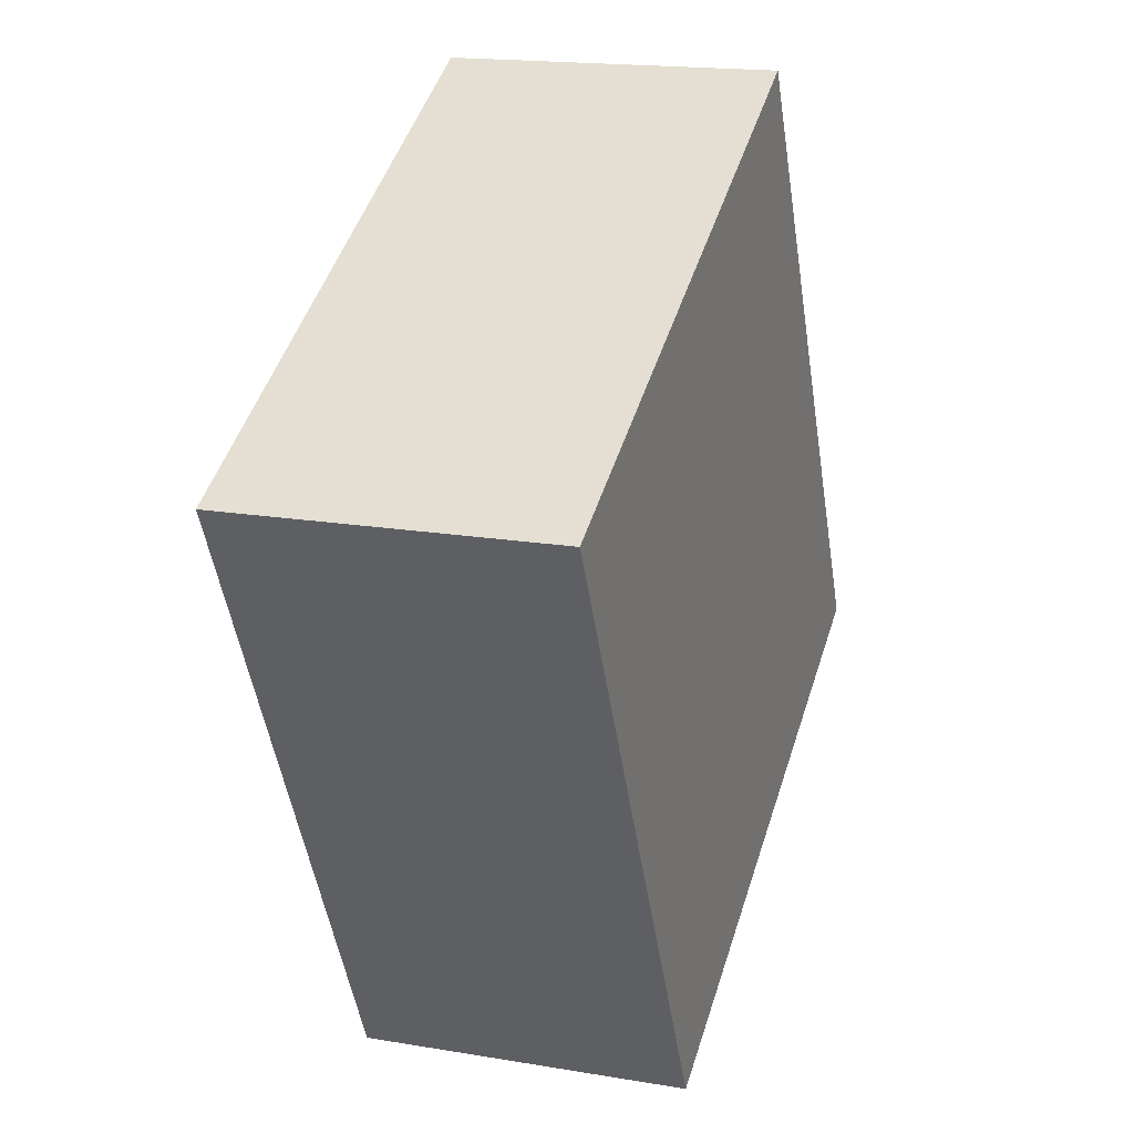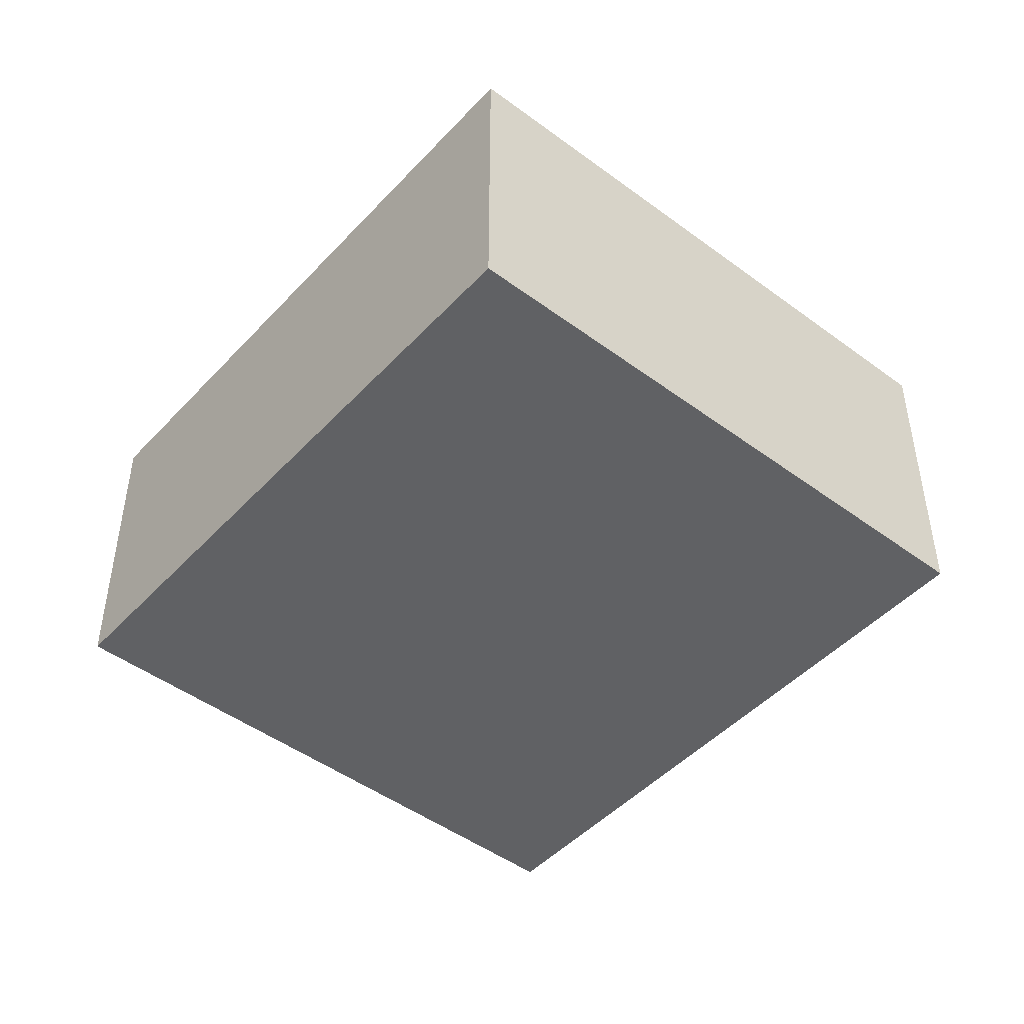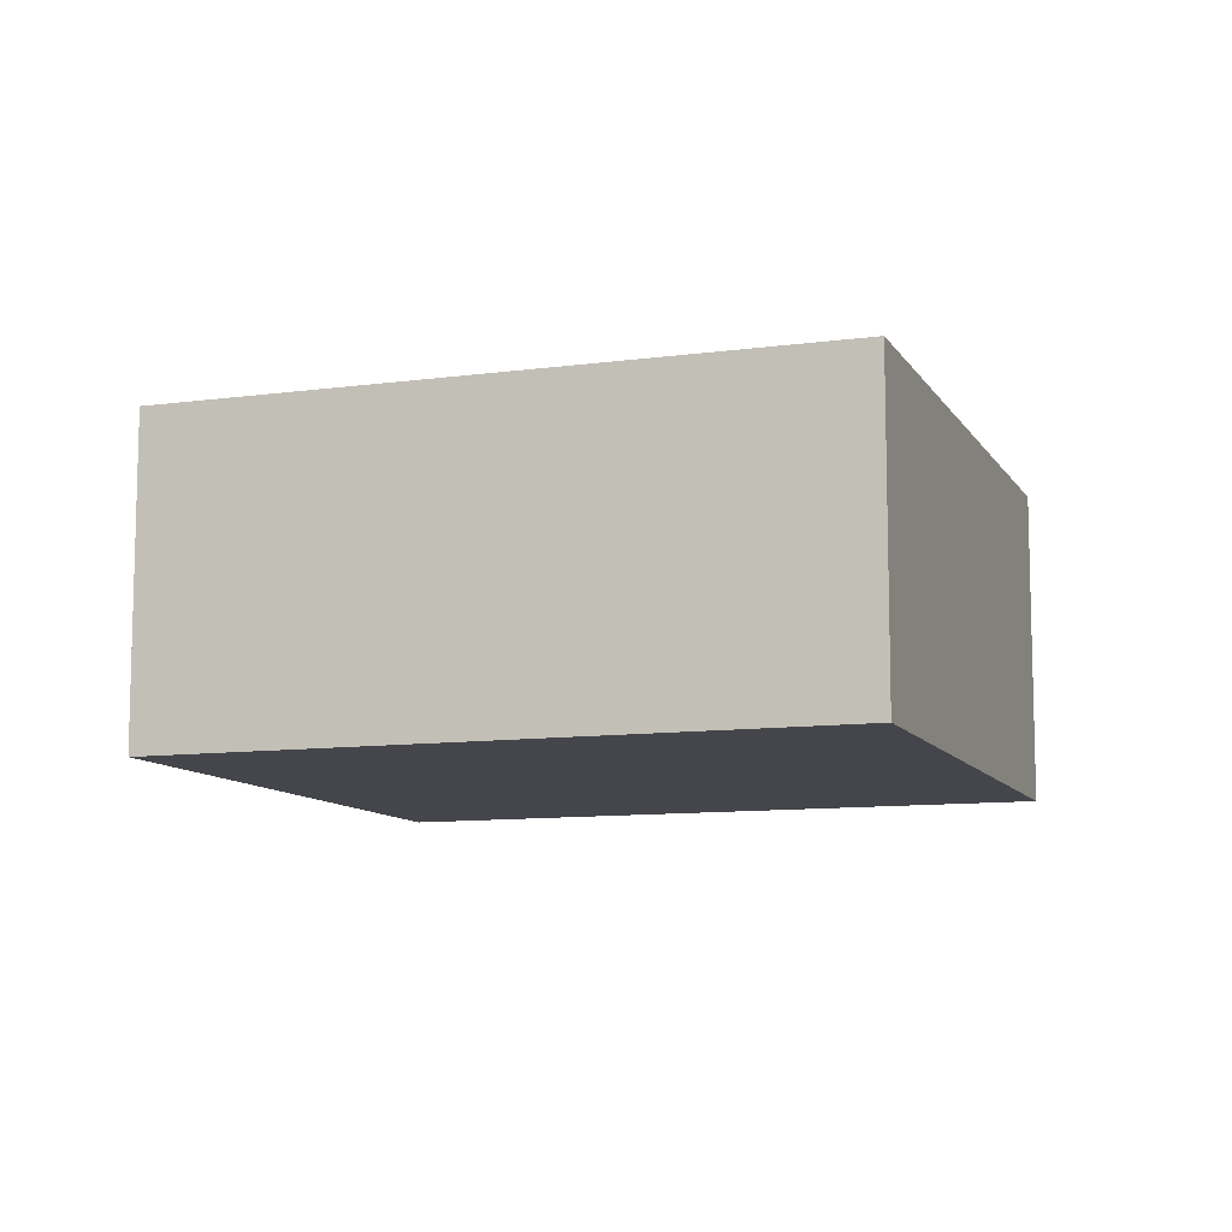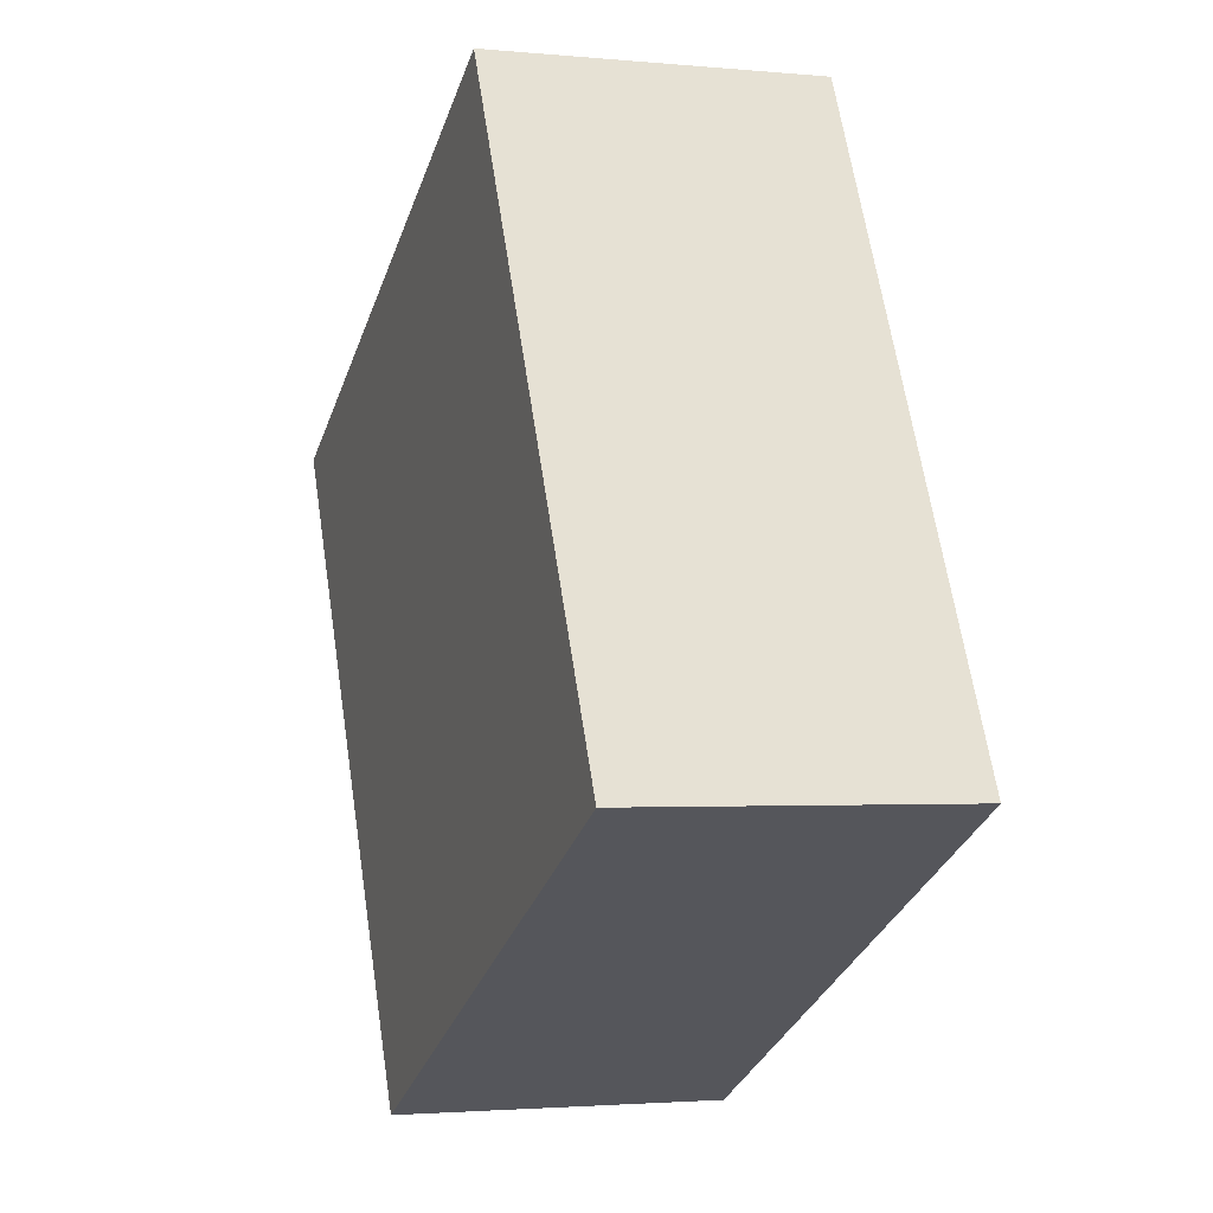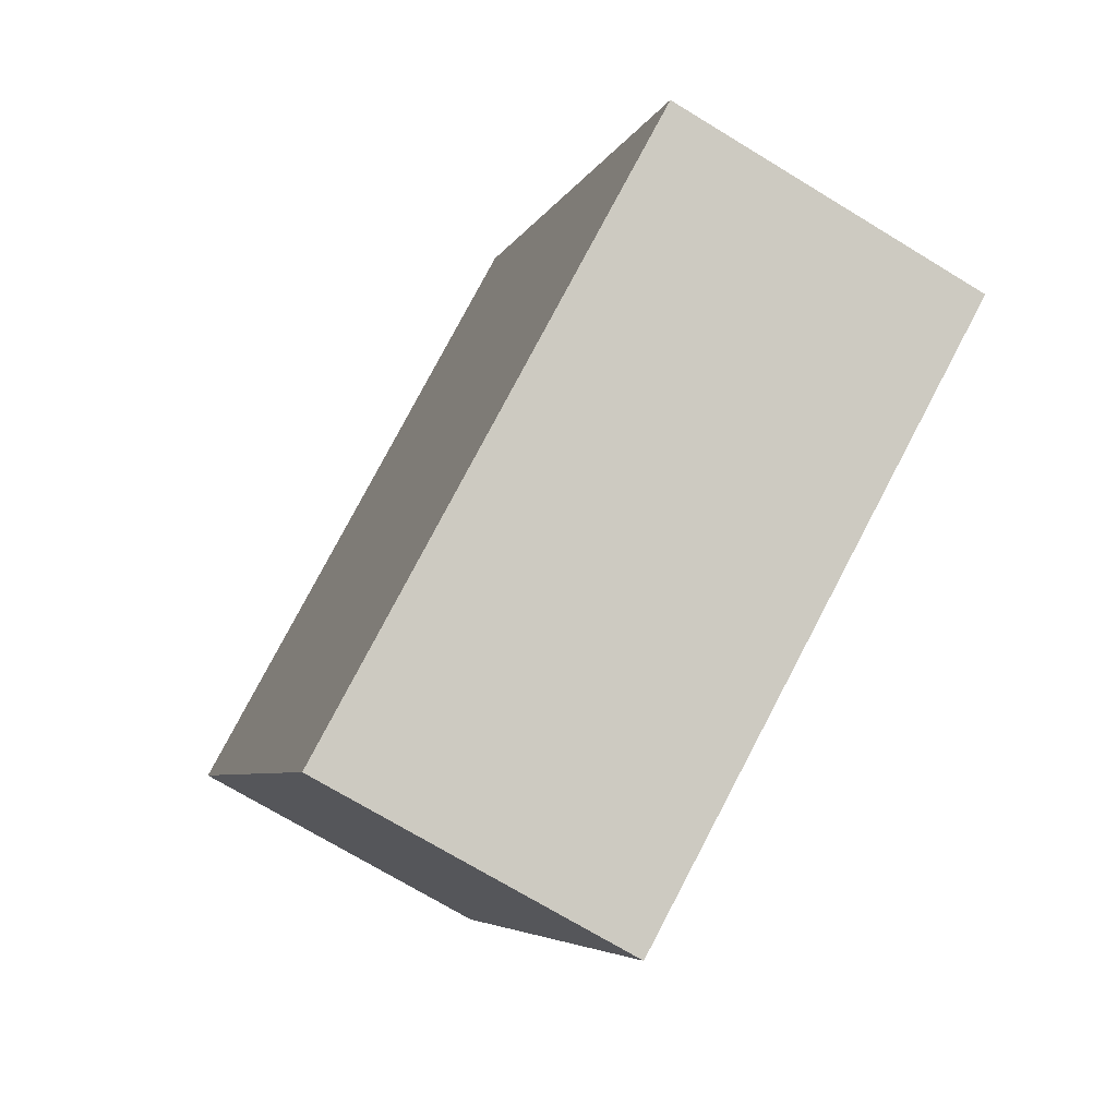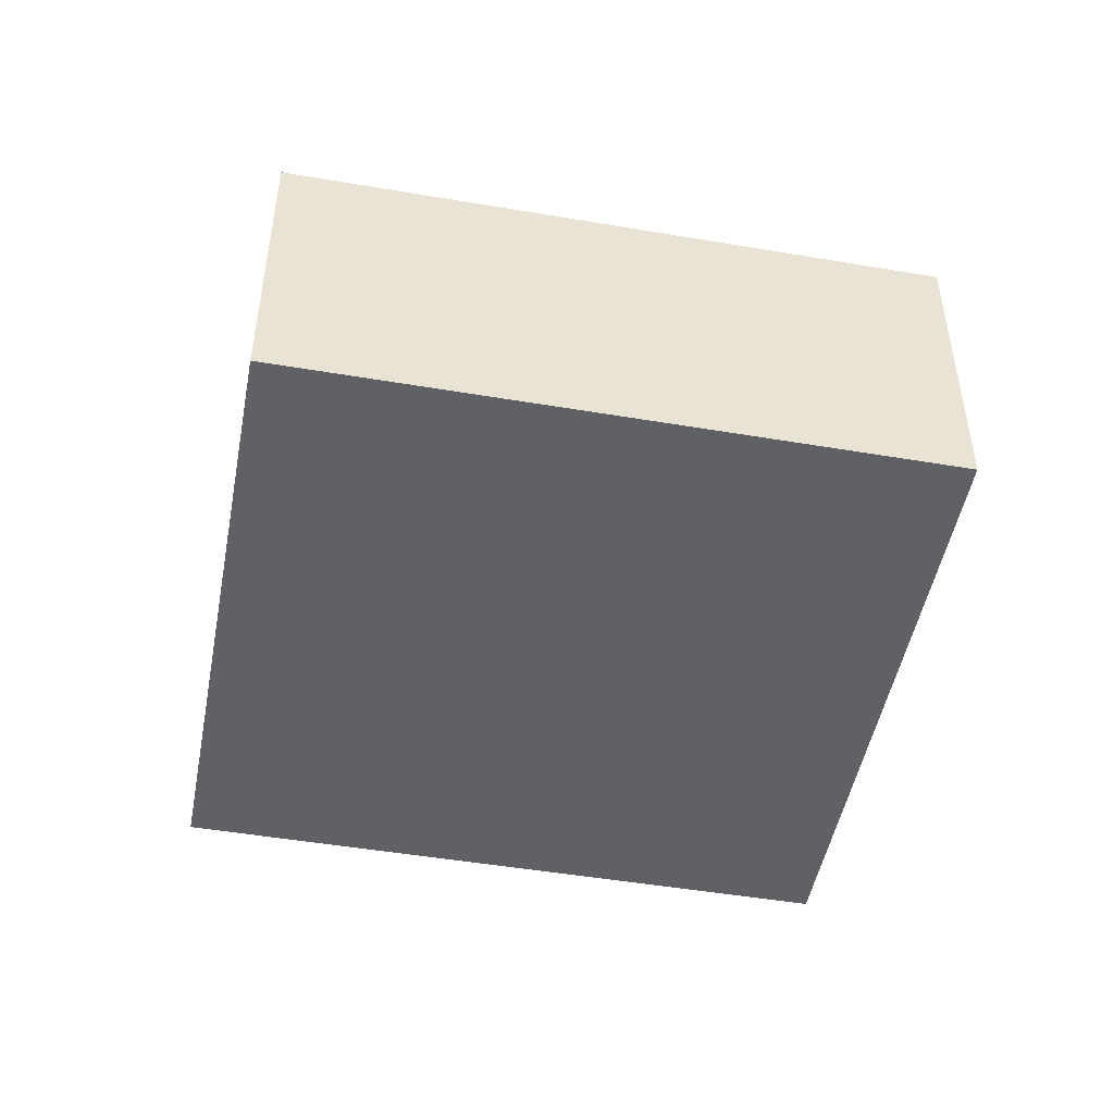
<metadata>
{"format":"obj","ext":"obj","renderer":"f3d","projection":"perspective","resolution":1024,"background":"white","views":[{"elev":17.3,"azim":108.7,"up":"+Z"},{"elev":-46.9,"azim":166.9,"up":"+Y"},{"elev":-10.0,"azim":136.3,"up":"+Y"},{"elev":-2.3,"azim":-109.0,"up":"+Z"},{"elev":-71.4,"azim":-121.4,"up":"+Z"},{"elev":-48.7,"azim":-73.7,"up":"+Y"}]}
</metadata>
<code>
v  4.697 2.631 -2.393
v  2.579 2.631 5.062
v  7.276 2.631 2.669
v  0 2.631 1.611e-16
v  7.276 -1.634e-16 2.669
v  4.697 1.465e-16 -2.393
v  0 0 0
v  2.579 -3.1e-16 5.062
g defaultobject
f 1 2 3
f 2 1 4
f 5 1 3
f 1 5 6
f 6 4 1
f 4 6 7
f 7 2 4
f 2 7 8
f 8 3 2
f 3 8 5
f 8 6 5
f 6 8 7

</code>
